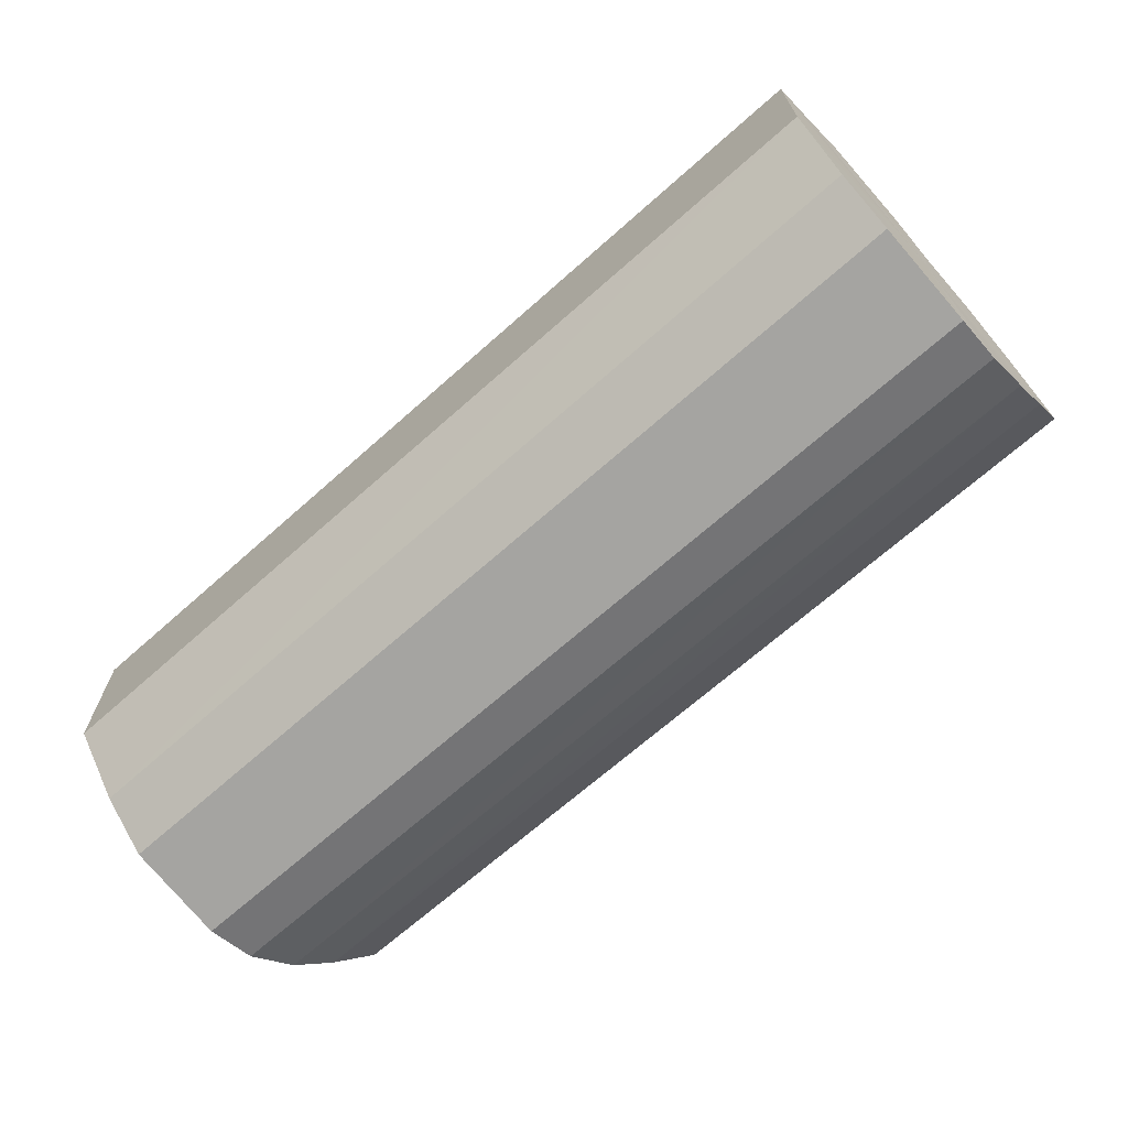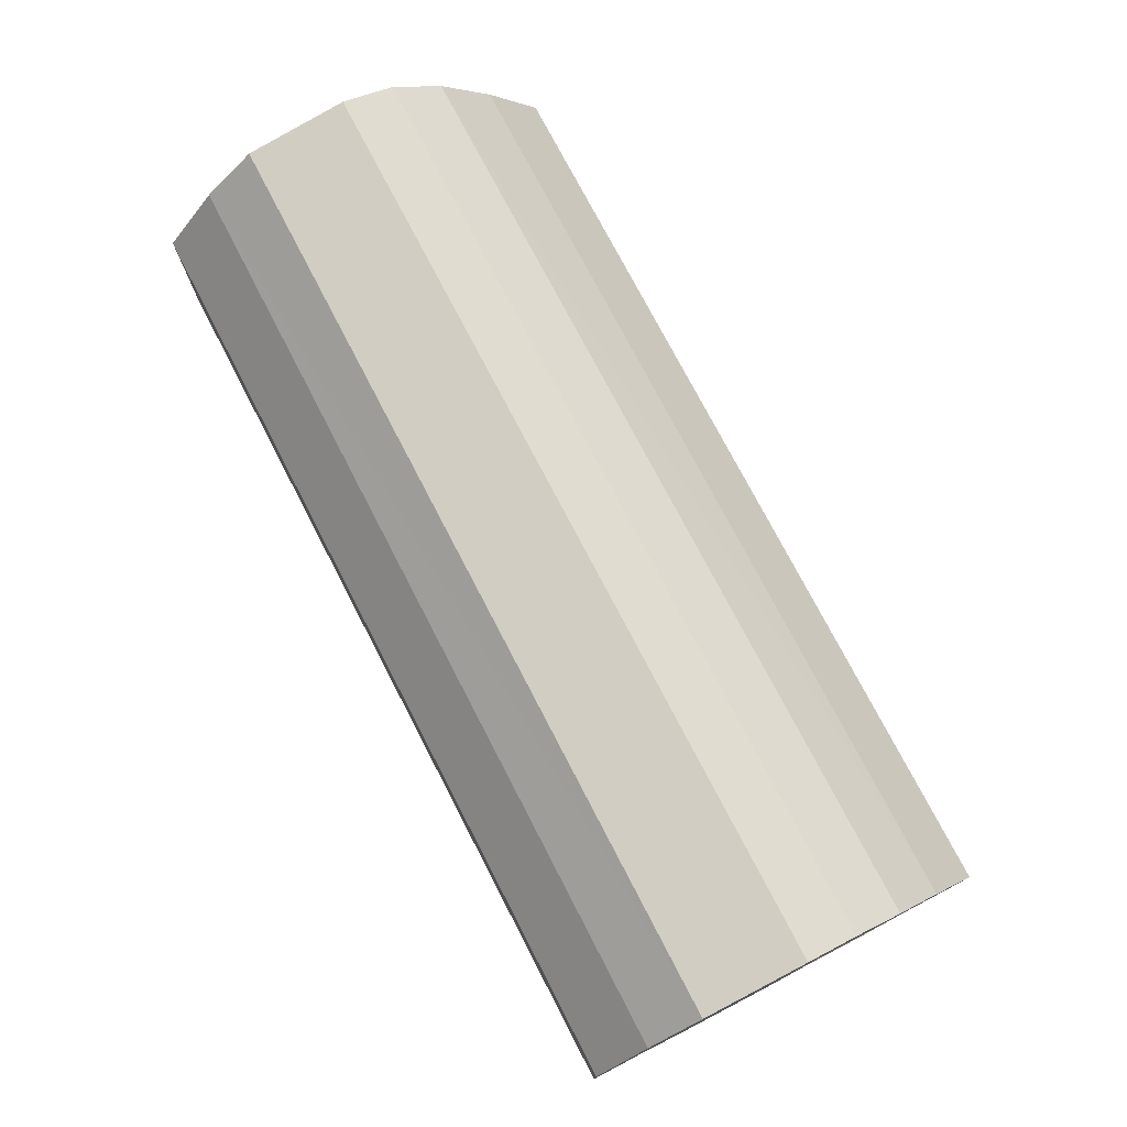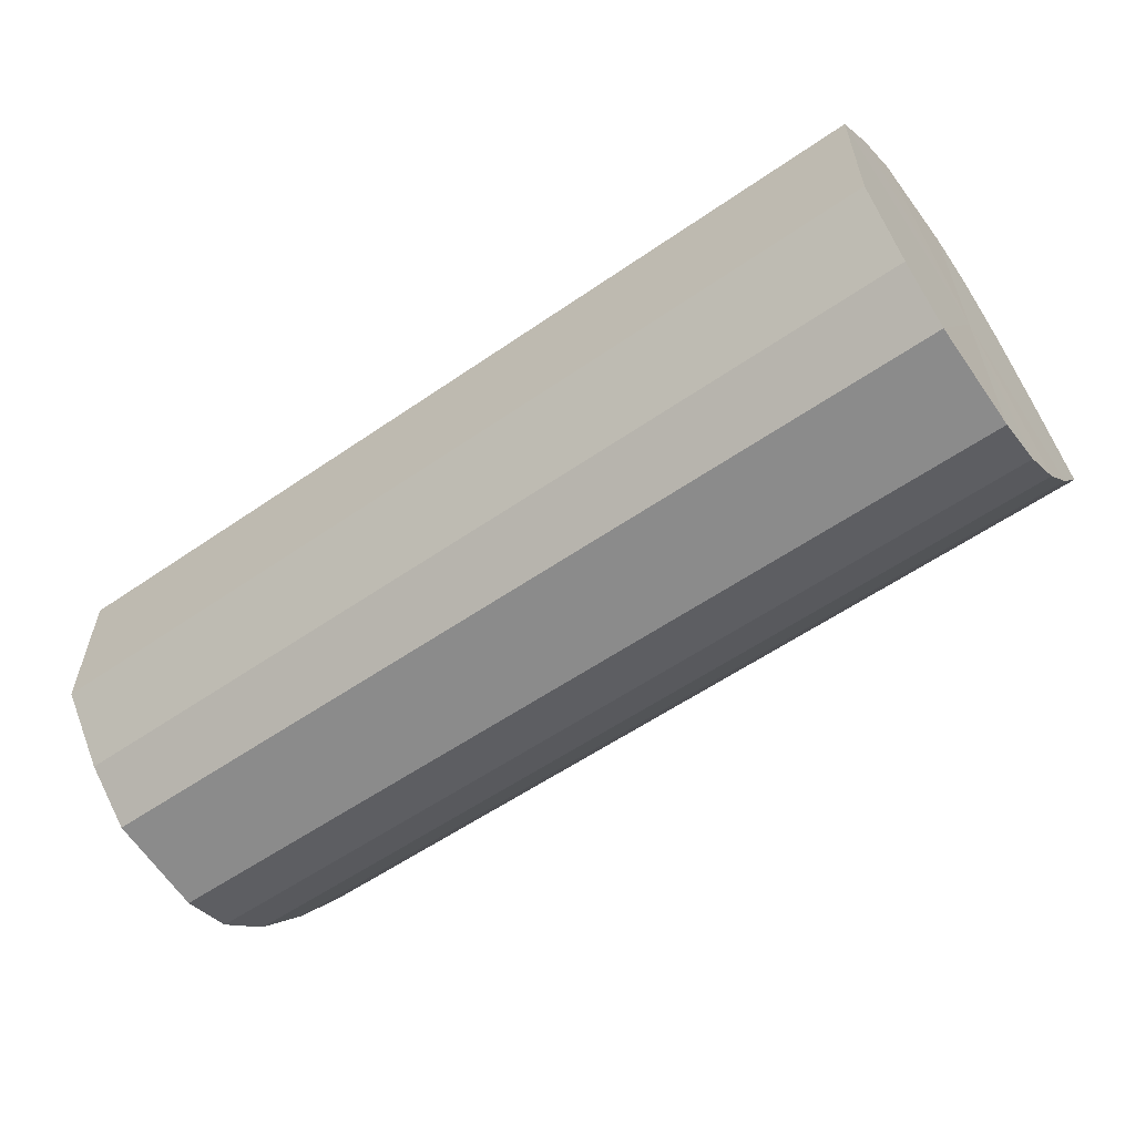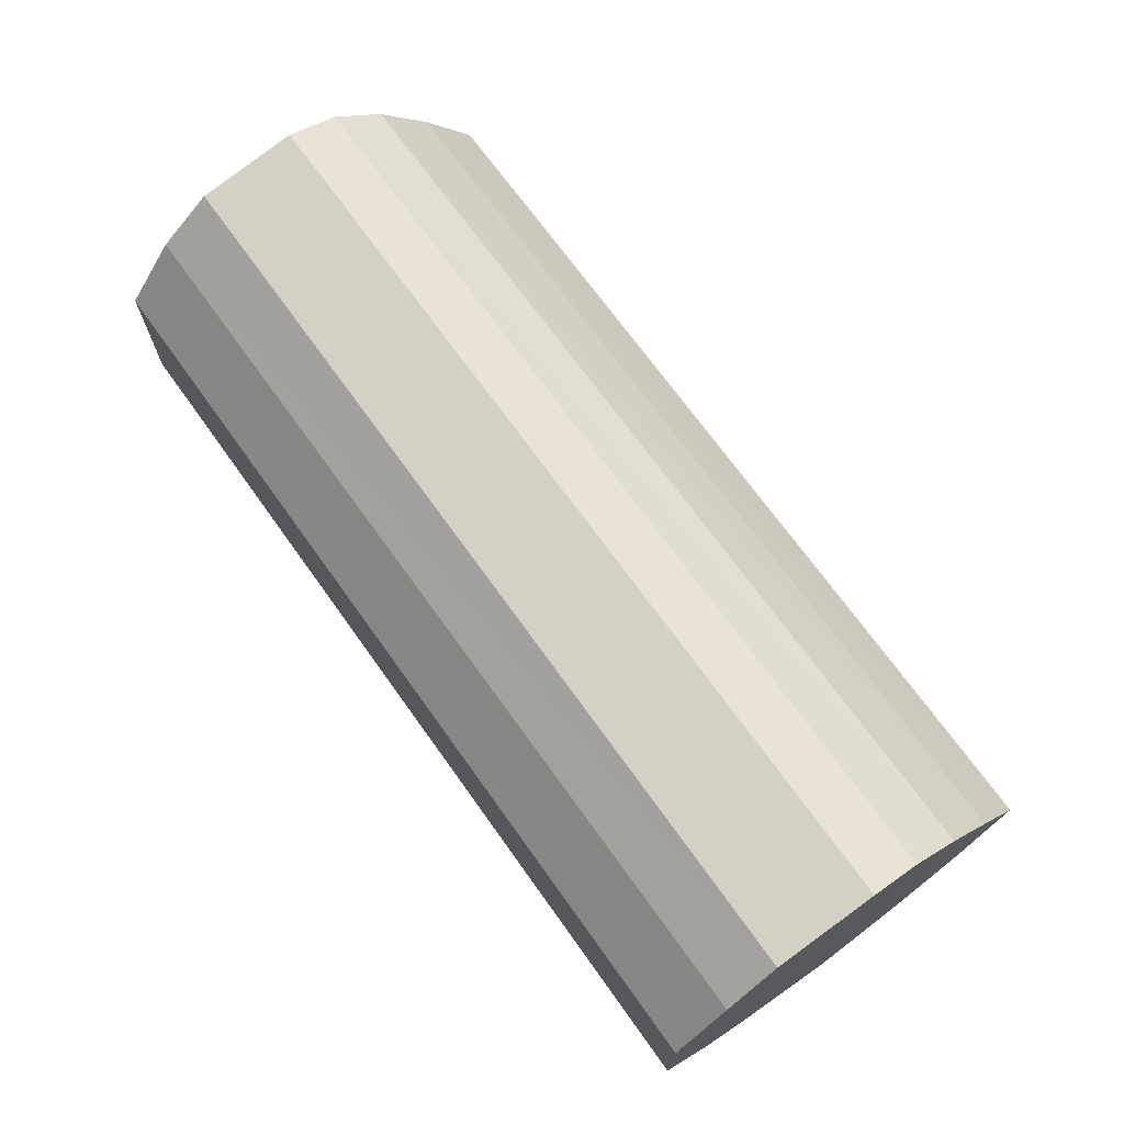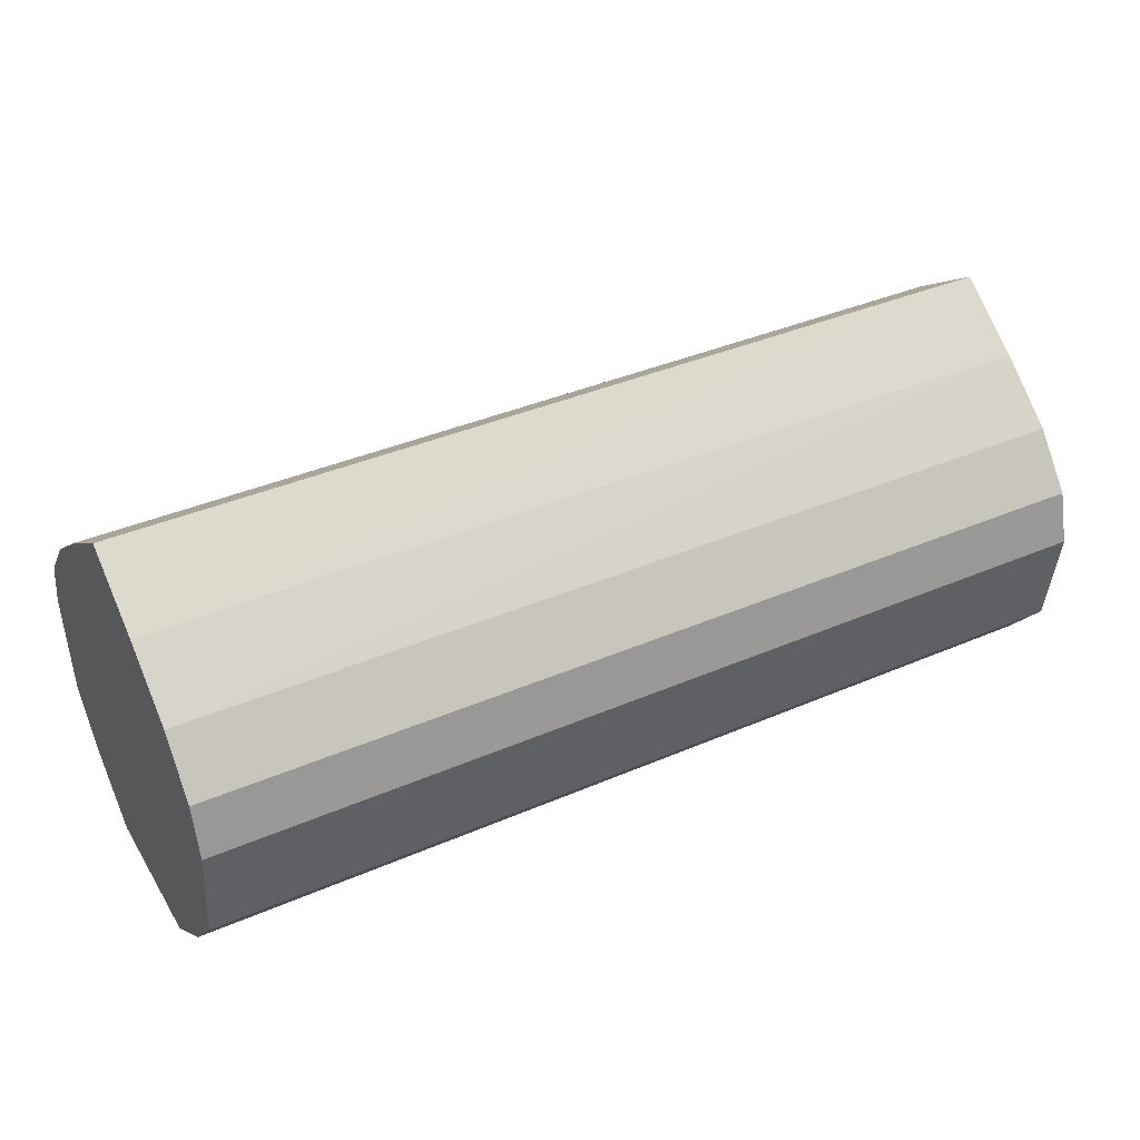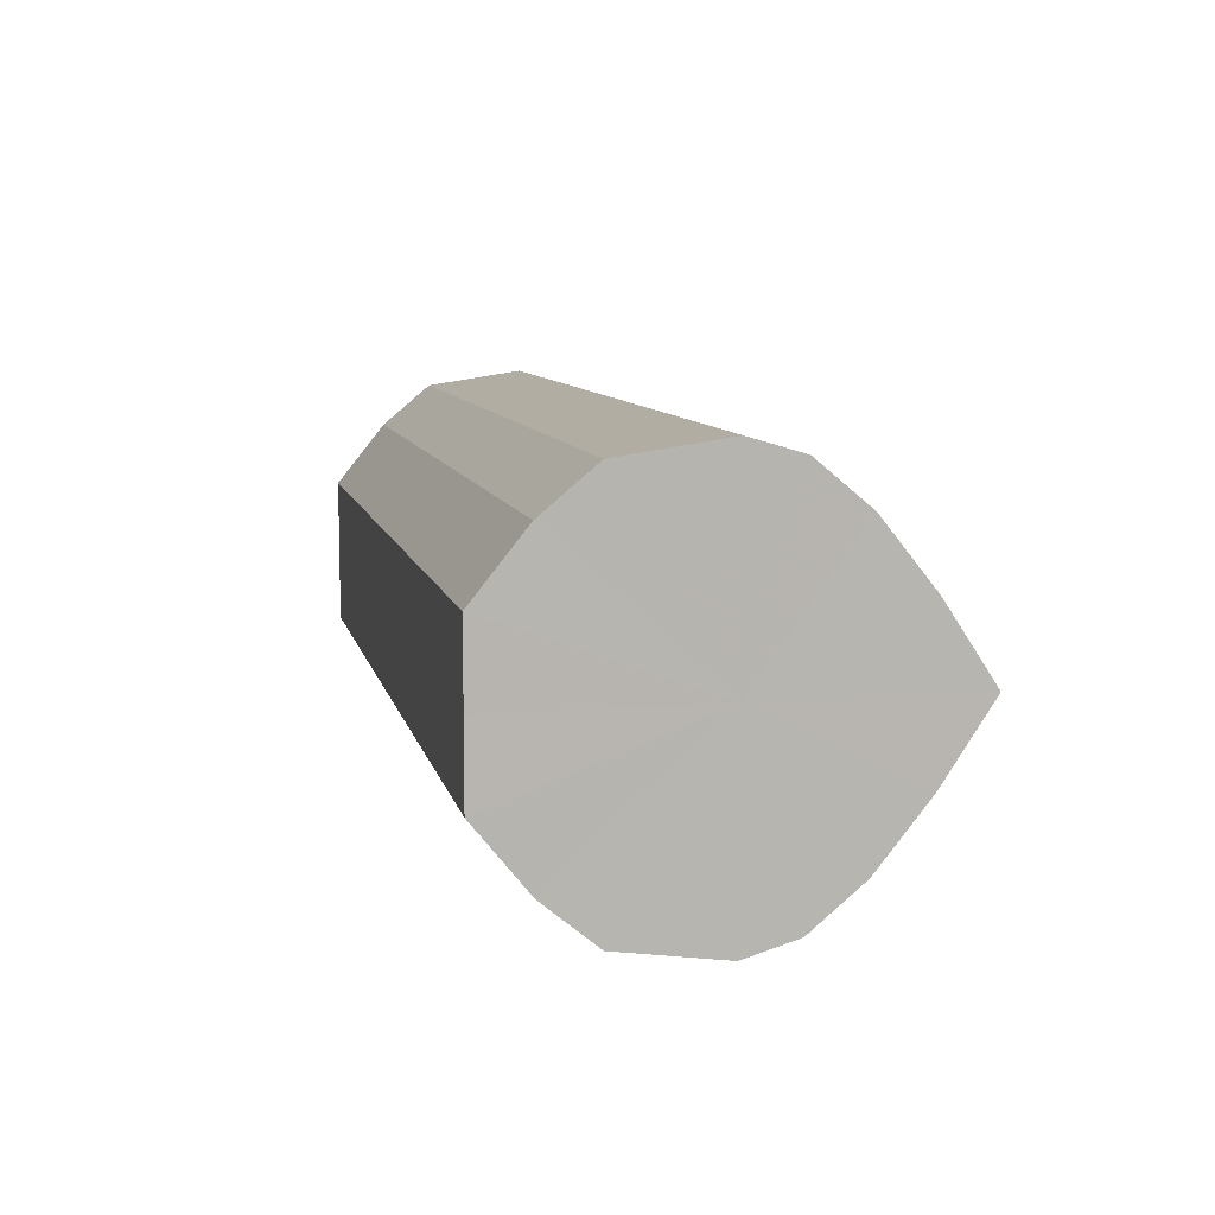
<metadata>
{"format":"obj","ext":"obj","renderer":"f3d","projection":"perspective","resolution":1024,"background":"white","views":[{"elev":-68.0,"azim":41.7,"up":"+Z"},{"elev":75.3,"azim":62.6,"up":"+Z"},{"elev":-57.8,"azim":35.6,"up":"+Z"},{"elev":70.4,"azim":54.4,"up":"+Z"},{"elev":38.6,"azim":151.5,"up":"+Y"},{"elev":9.0,"azim":77.7,"up":"+Z"}]}
</metadata>
<code>
o 18513
v 2168 1871 7.241
v 2168 1871 7.256
v 2168 1871 7.241
v 2168 1871 7.268
v 2168 1871 7.256
v 2168 1871 7.226
v 2168 1871 7.226
v 2168 1871 7.277
v 2168 1871 7.268
v 2168 1871 7.214
v 2168 1871 7.214
v 2168 1871 7.28
v 2168 1871 7.277
v 2168 1871 7.205
v 2168 1871 7.205
v 2168 1871 7.277
v 2168 1871 7.28
v 2168 1871 7.202
v 2168 1871 7.202
v 2168 1871 7.268
v 2168 1871 7.277
v 2168 1871 7.205
v 2168 1871 7.205
v 2168 1871 7.256
v 2168 1871 7.268
v 2168 1871 7.214
v 2168 1871 7.214
v 2168 1871 7.241
v 2168 1871 7.256
v 2168 1871 7.226
v 2168 1871 7.226
v 2168 1871 7.241
v 2168 1871 7.241
v 2168 1871 7.256
v 2168 1871 7.256
v 2168 1871 7.268
v 2168 1871 7.268
v 2168 1871 7.226
v 2168 1871 7.241
v 2168 1871 7.214
v 2168 1871 7.226
v 2168 1871 7.277
v 2168 1871 7.277
v 2168 1871 7.205
v 2168 1871 7.214
v 2168 1871 7.202
v 2168 1871 7.205
v 2168 1871 7.28
v 2168 1871 7.28
v 2168 1871 7.205
v 2168 1871 7.202
v 2168 1871 7.214
v 2168 1871 7.205
v 2168 1871 7.277
v 2168 1871 7.277
v 2168 1871 7.226
v 2168 1871 7.214
v 2168 1871 7.241
v 2168 1871 7.226
v 2168 1871 7.268
v 2168 1871 7.268
v 2168 1871 7.256
v 2168 1871 7.241
v 2168 1871 7.256
v 2168 1871 7.241
v 2168 1871 7.256
v 2168 1871 7.241
v 2168 1871 7.268
v 2168 1871 7.226
v 2168 1871 7.277
v 2168 1871 7.214
v 2168 1871 7.28
v 2168 1871 7.205
v 2168 1871 7.277
v 2168 1871 7.202
v 2168 1871 7.268
v 2168 1871 7.205
v 2168 1871 7.256
v 2168 1871 7.214
v 2168 1871 7.241
v 2168 1871 7.226
v 2168 1871 7.241
v 2168 1871 7.241
v 2168 1871 7.256
v 2168 1871 7.226
v 2168 1871 7.268
v 2168 1871 7.214
v 2168 1871 7.277
v 2168 1871 7.205
v 2168 1871 7.28
v 2168 1871 7.202
v 2168 1871 7.277
v 2168 1871 7.205
v 2168 1871 7.268
v 2168 1871 7.214
v 2168 1871 7.256
v 2168 1871 7.226
v 2168 1871 7.241
f 1 2 3
f 2 4 5
f 6 1 7
f 4 8 9
f 10 6 11
f 8 12 13
f 14 10 15
f 12 16 17
f 18 14 19
f 16 20 21
f 22 18 23
f 20 24 25
f 26 22 27
f 24 28 29
f 30 26 31
f 28 30 32
f 33 34 35
f 35 36 37
f 38 39 33
f 40 41 38
f 37 42 43
f 44 45 40
f 46 47 44
f 43 48 49
f 50 51 46
f 52 53 50
f 49 54 55
f 56 57 52
f 58 59 56
f 55 60 61
f 62 63 58
f 61 64 62
f 65 66 67
f 65 68 66
f 65 67 69
f 65 70 68
f 65 69 71
f 65 72 70
f 65 71 73
f 65 74 72
f 65 73 75
f 65 76 74
f 65 75 77
f 65 78 76
f 65 77 79
f 65 80 78
f 65 79 81
f 65 81 80
f 82 83 84
f 82 85 83
f 82 84 86
f 82 87 85
f 82 86 88
f 82 89 87
f 82 88 90
f 82 91 89
f 82 90 92
f 82 93 91
f 82 92 94
f 82 95 93
f 82 94 96
f 82 97 95
f 82 96 98
f 82 98 97

</code>
